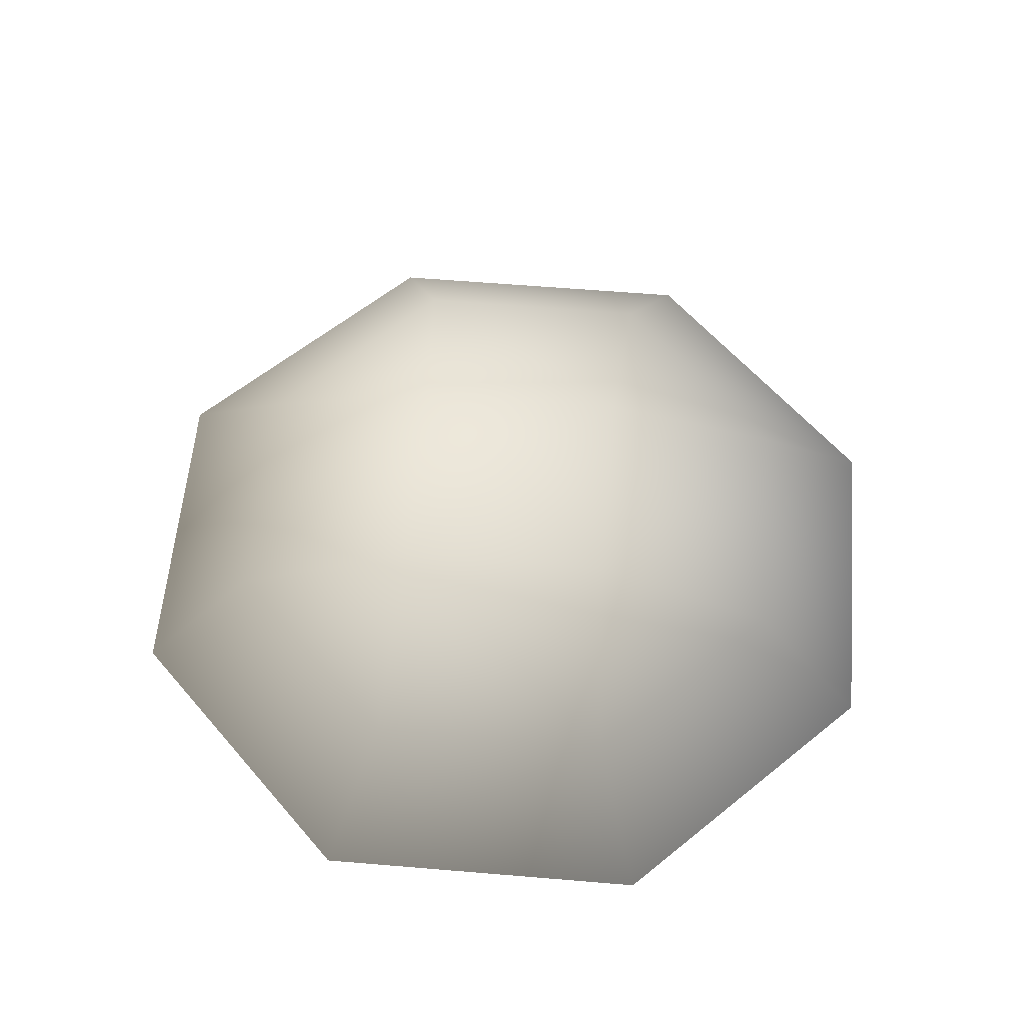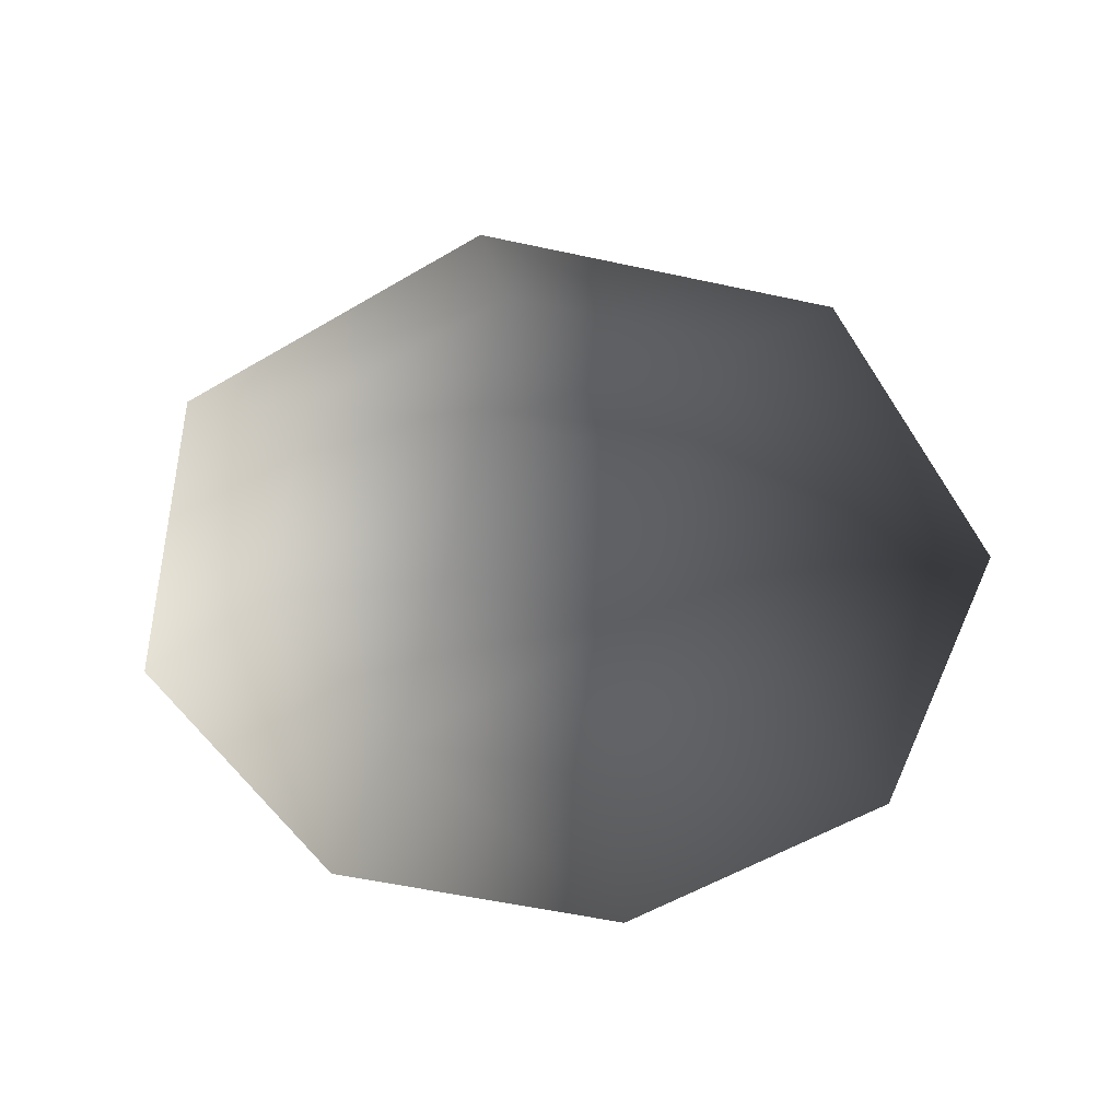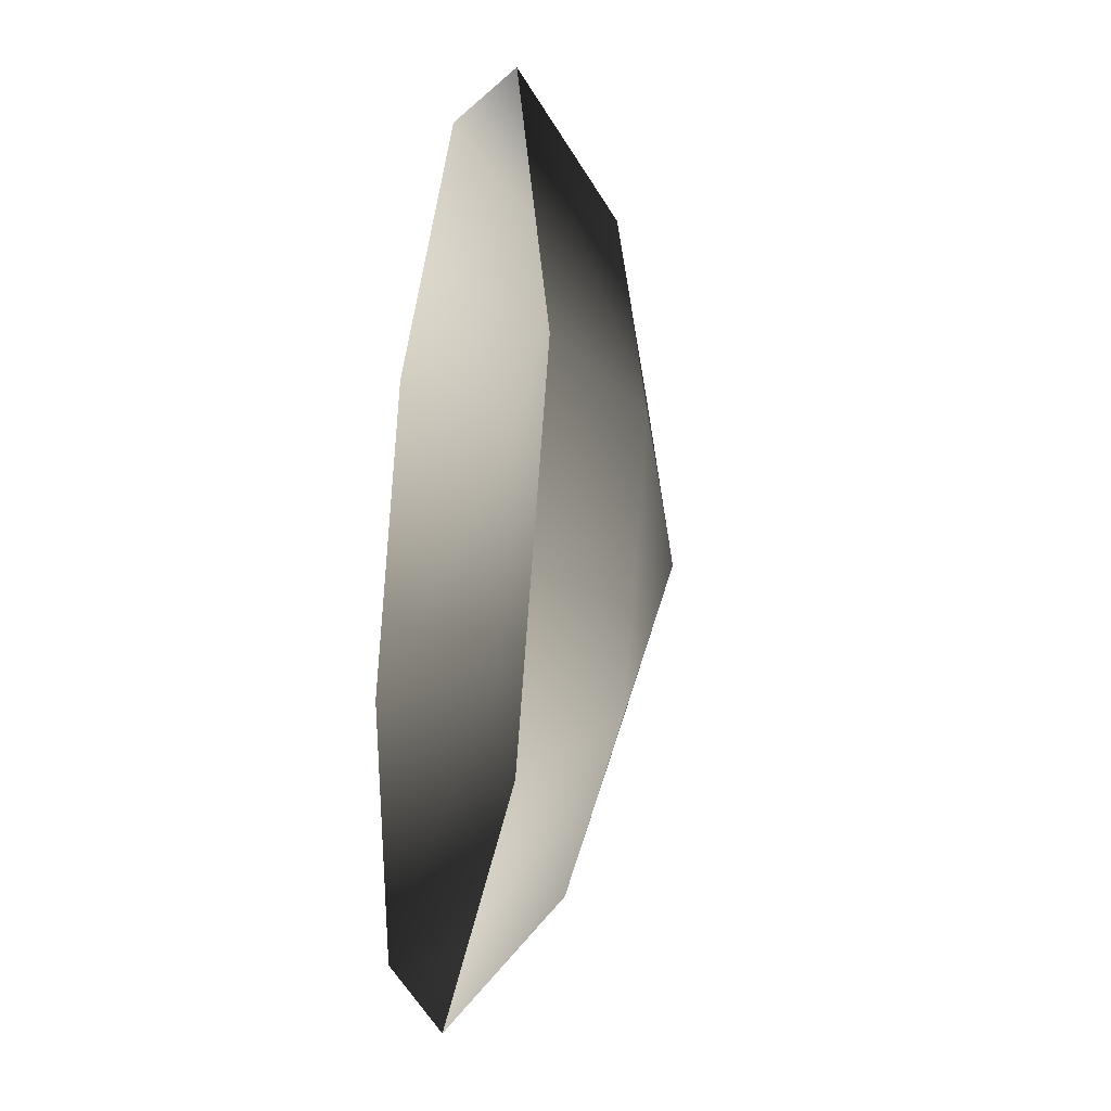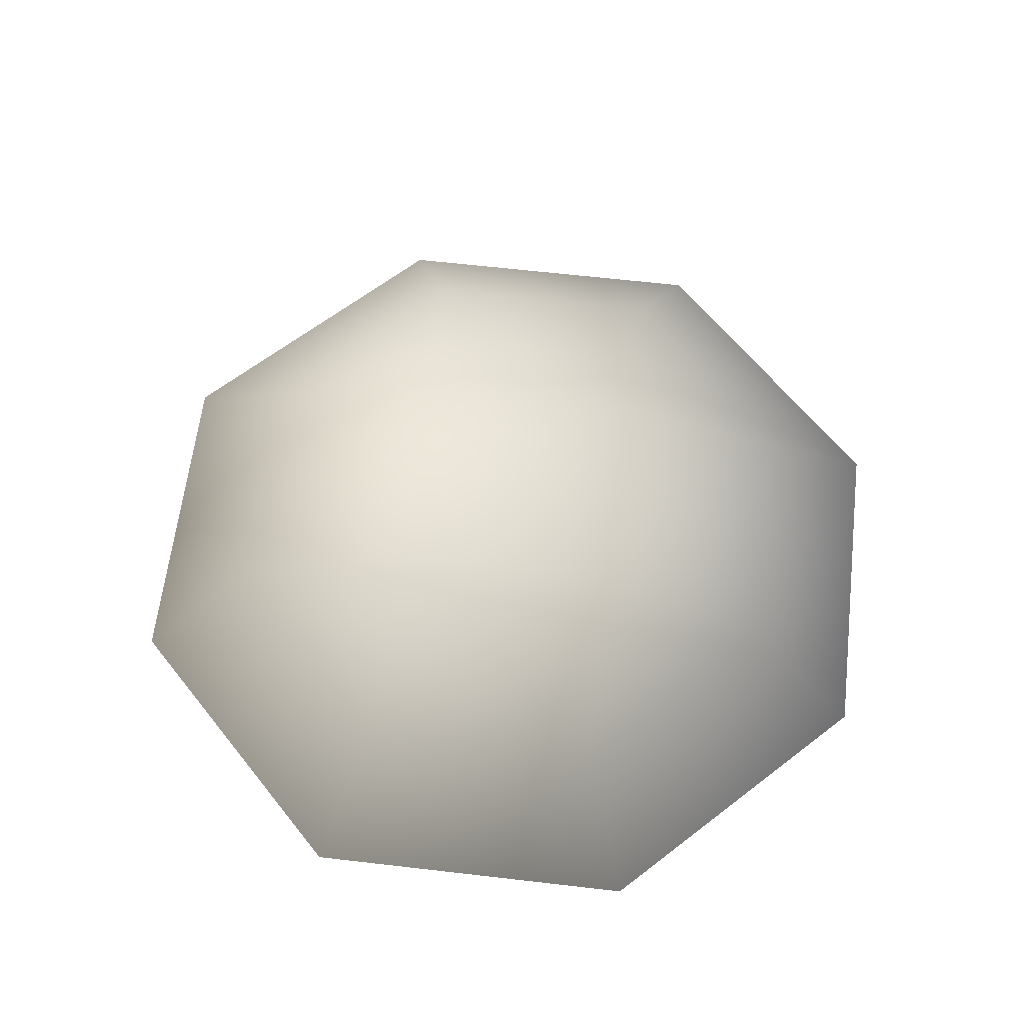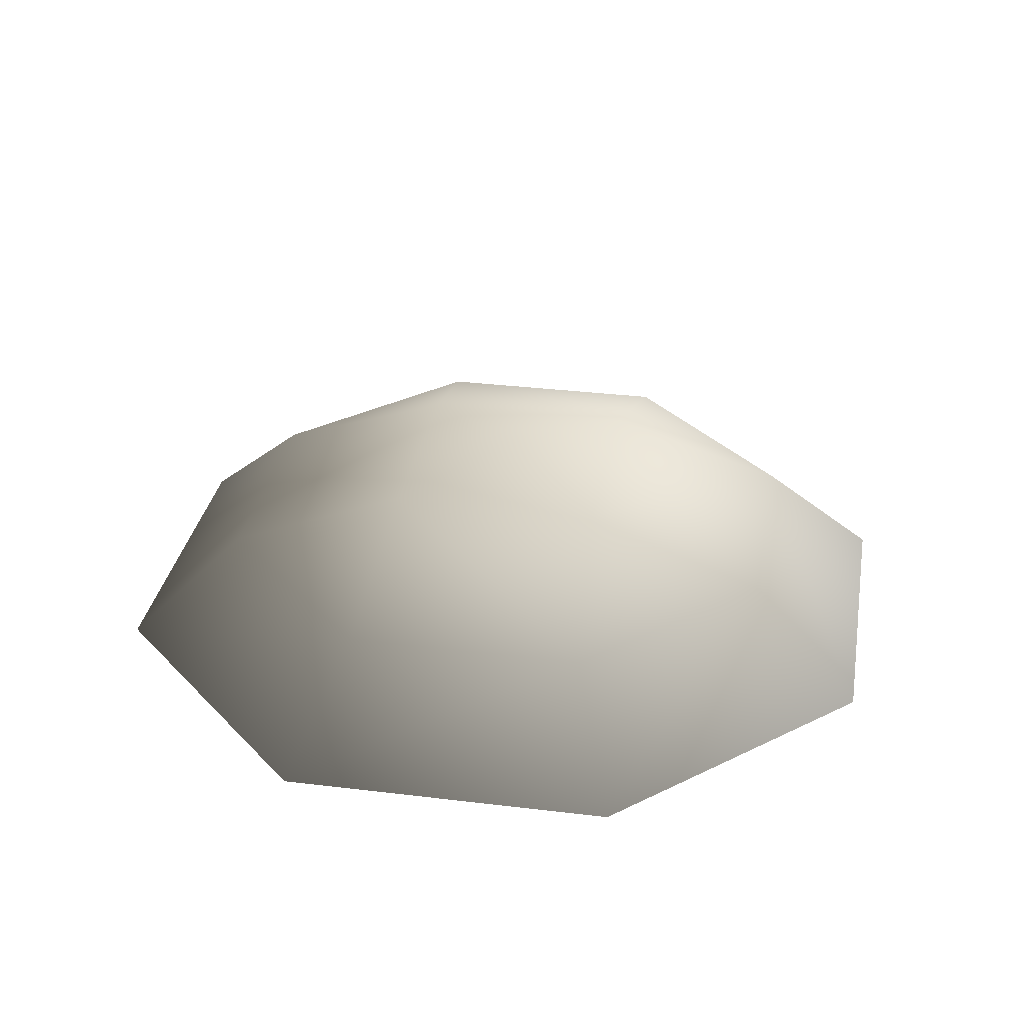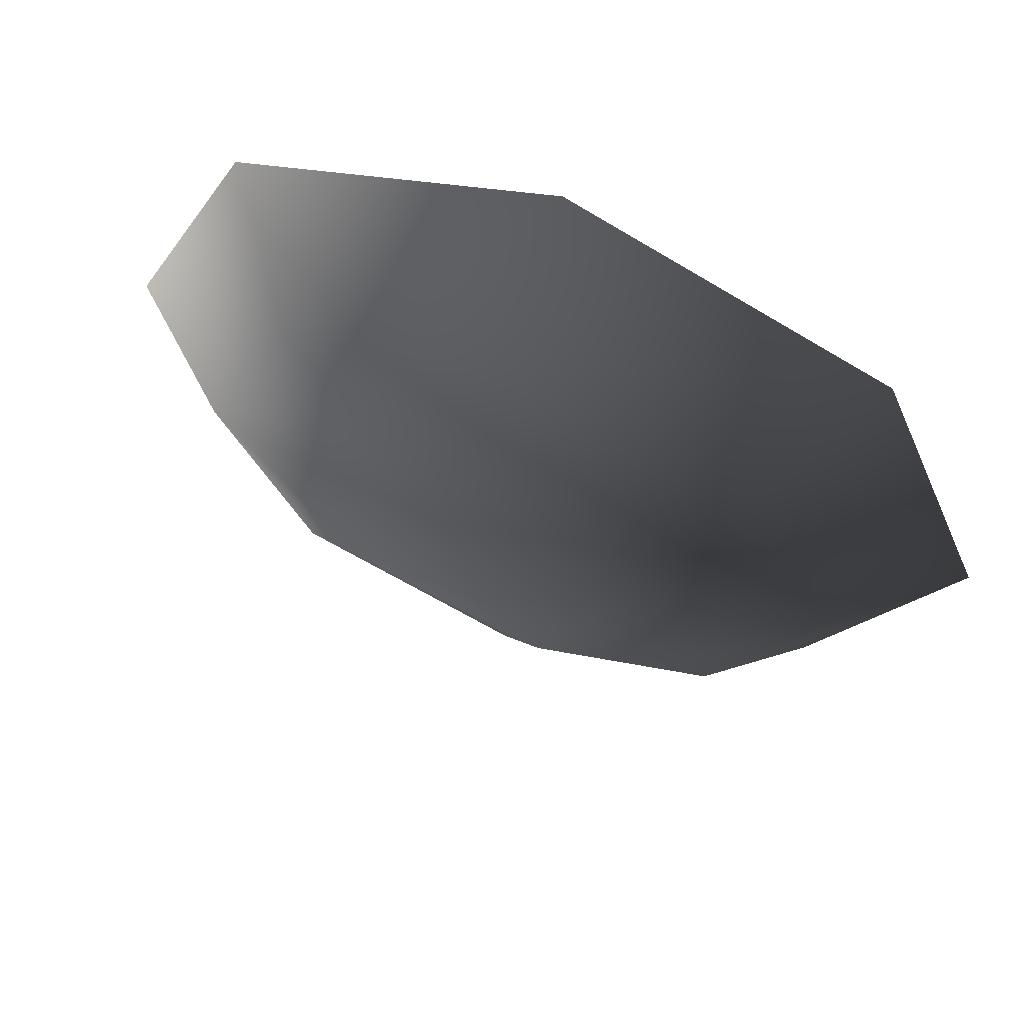
<metadata>
{"format":"obj","ext":"obj","renderer":"f3d","projection":"perspective","resolution":1024,"background":"white","views":[{"elev":58.5,"azim":-18.5,"up":"+Y"},{"elev":-54.9,"azim":53.6,"up":"+Y"},{"elev":-20.8,"azim":77.9,"up":"+Z"},{"elev":61.9,"azim":-16.7,"up":"+Y"},{"elev":31.5,"azim":-103.6,"up":"+Y"},{"elev":65.4,"azim":-158.8,"up":"+Z"}]}
</metadata>
<code>
v 0.9002 0.4237 -0.8707
v 0.02087 0.4237 -1.252
v 1.25 0.0052 -1.209
v 0.02899 0.0052 -1.739
v -0.8707 0.4237 -0.9002
v -1.209 0.0052 -1.25
v -1.252 0.4237 -0.02087
v -1.739 0.0052 -0.02898
v -0.9002 0.4237 0.8707
v -1.25 0.0052 1.209
v -0.02087 0.4237 1.252
v -0.02899 0.0052 1.739
v 0.8707 0.4237 0.9002
v 1.209 0.0052 1.25
v 1.252 0.4237 0.02087
v 1.739 0.0052 0.02899
v 0.5629 0.6811 -0.2222
v -0.2222 0.6811 -0.5629
v -1.602e-06 0.7858 -3.952e-06
v -0.5629 0.6811 0.2222
v 0.2222 0.6811 0.5629
g Bush2_(77)_2943_367
f 1 3 2
f 2 3 4
f 2 4 5
f 5 4 6
f 5 6 7
f 7 6 8
f 7 8 9
f 9 8 10
f 9 10 11
f 11 10 12
f 11 12 13
f 13 12 14
f 13 14 15
f 15 14 16
f 15 16 1
f 1 16 3
f 15 1 17
f 1 2 17
f 17 2 18
f 2 5 18
f 5 7 18
f 17 18 19
f 18 20 19
f 18 7 20
f 7 9 20
f 9 11 20
f 20 21 19
f 21 17 19
f 20 11 21
f 11 13 21
f 13 15 21
f 21 15 17

</code>
